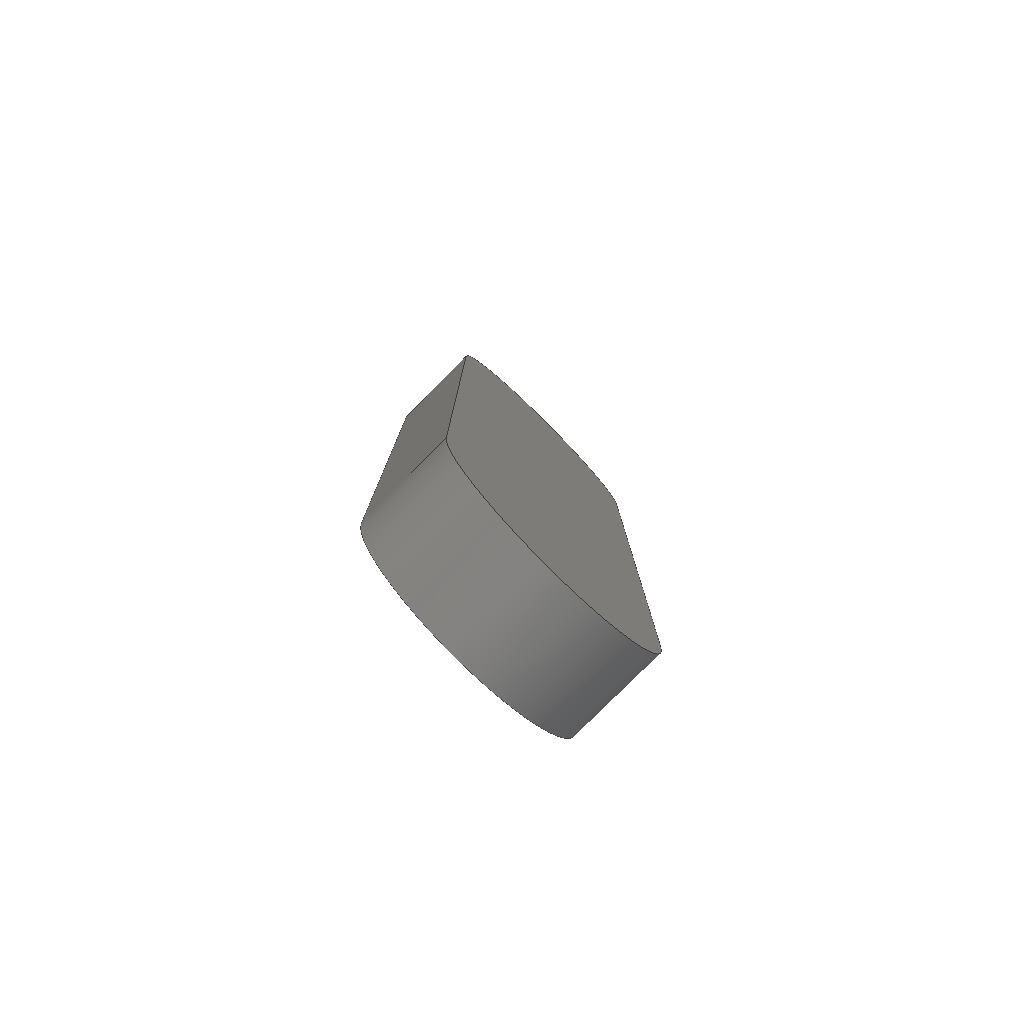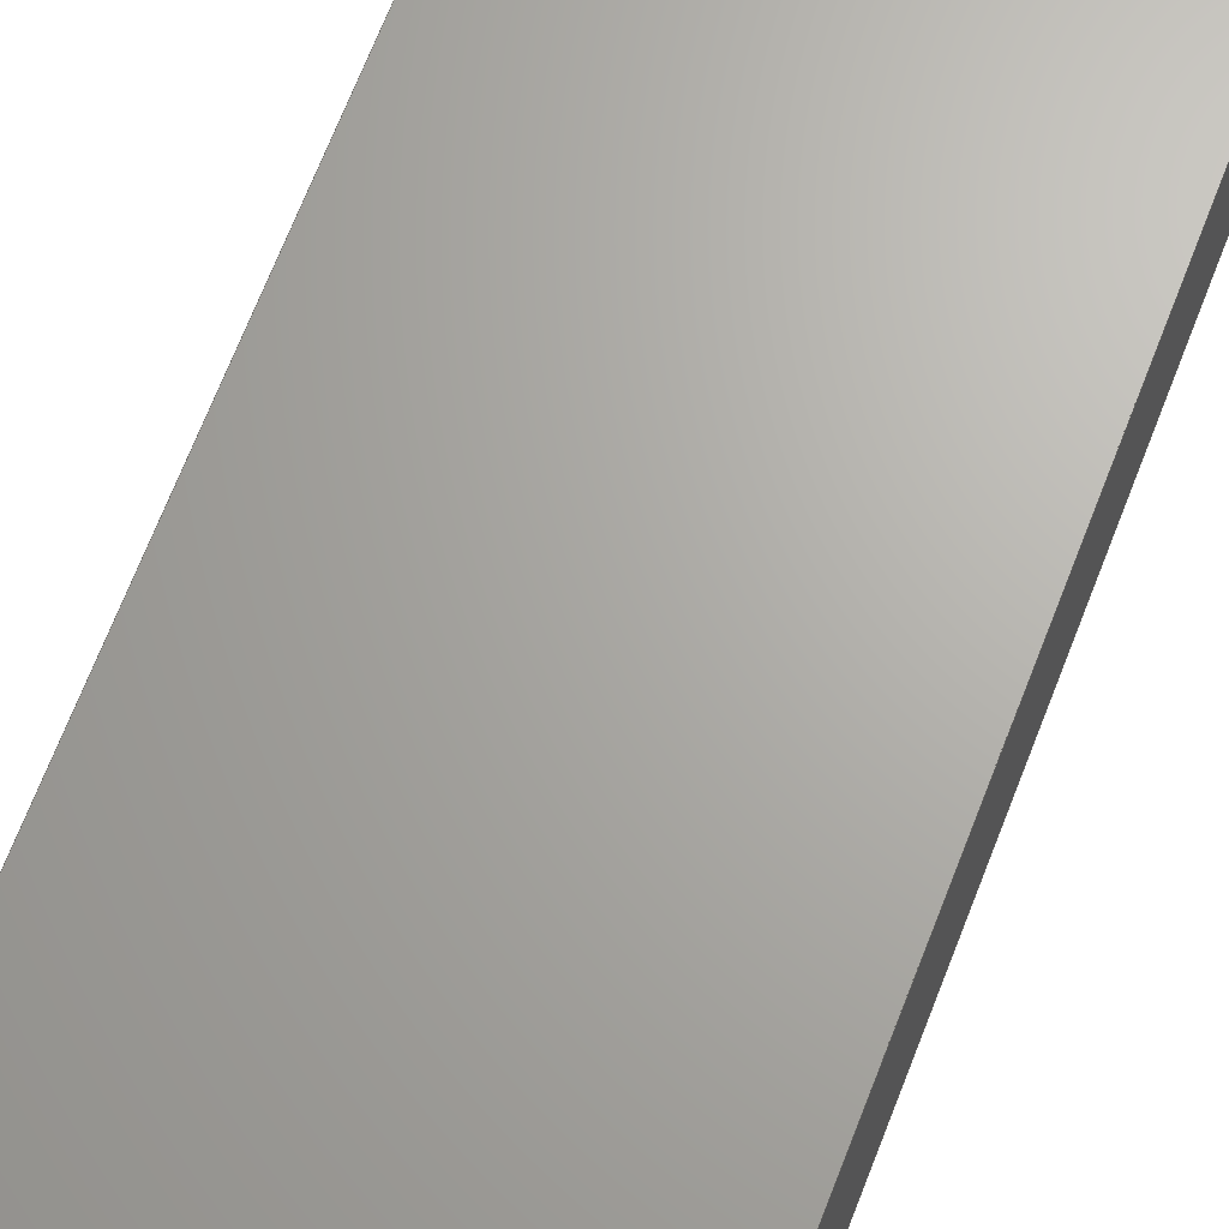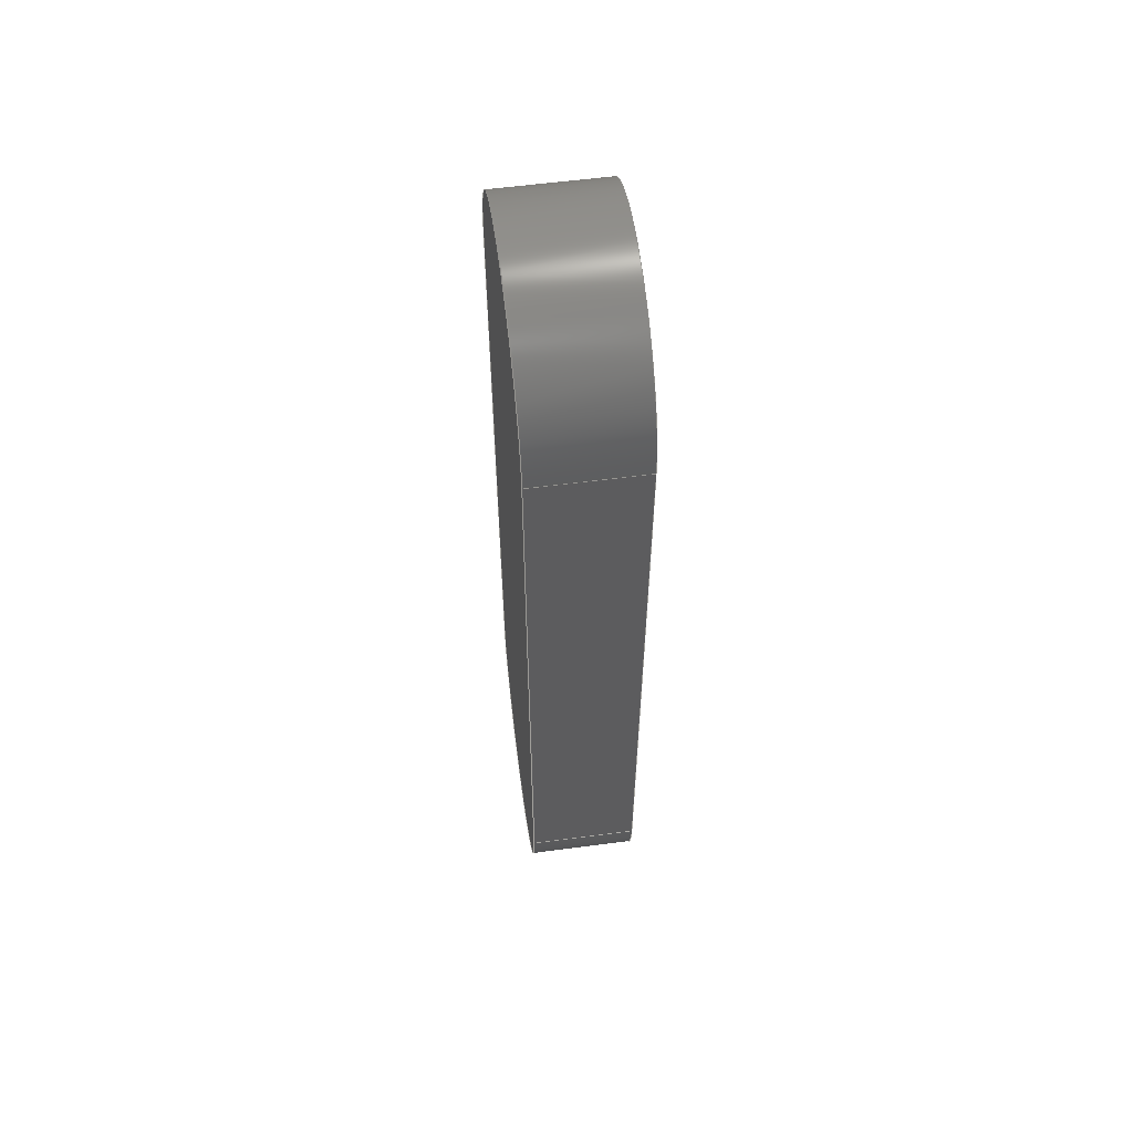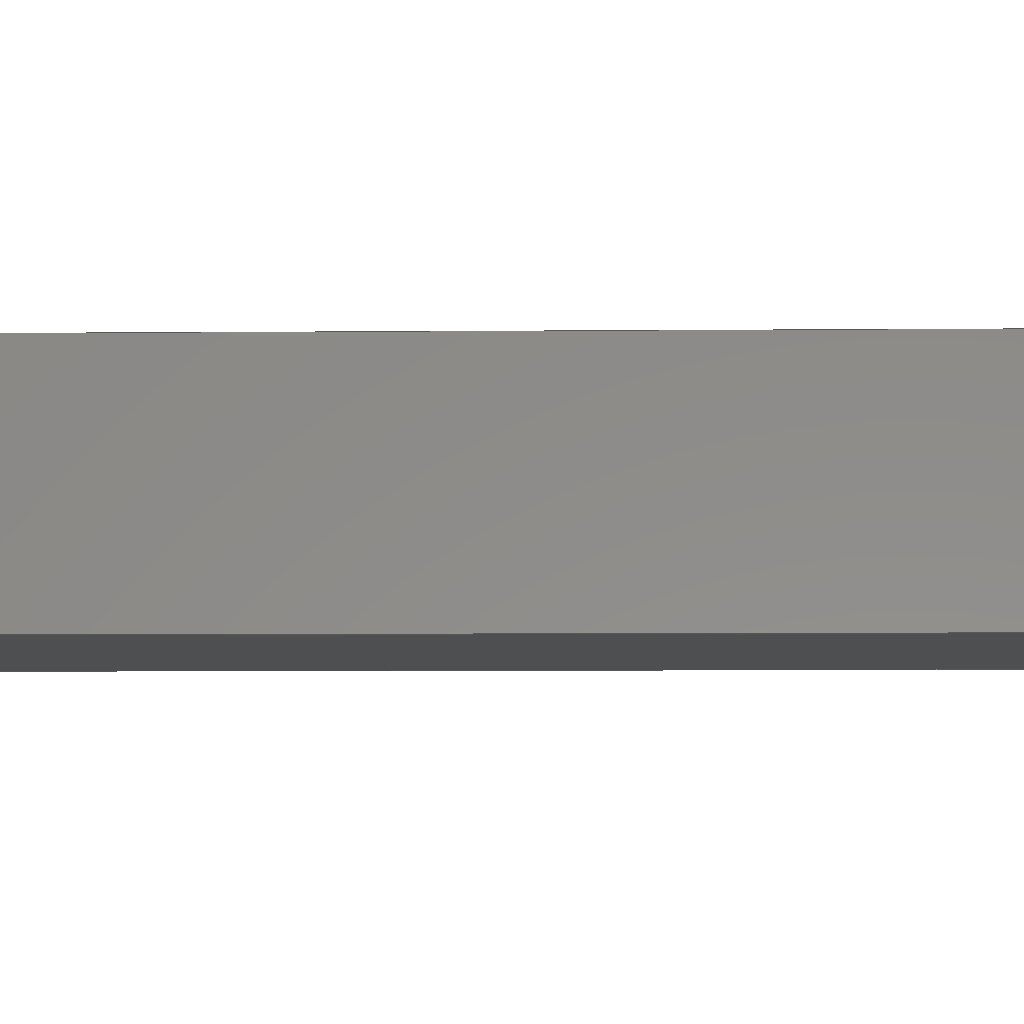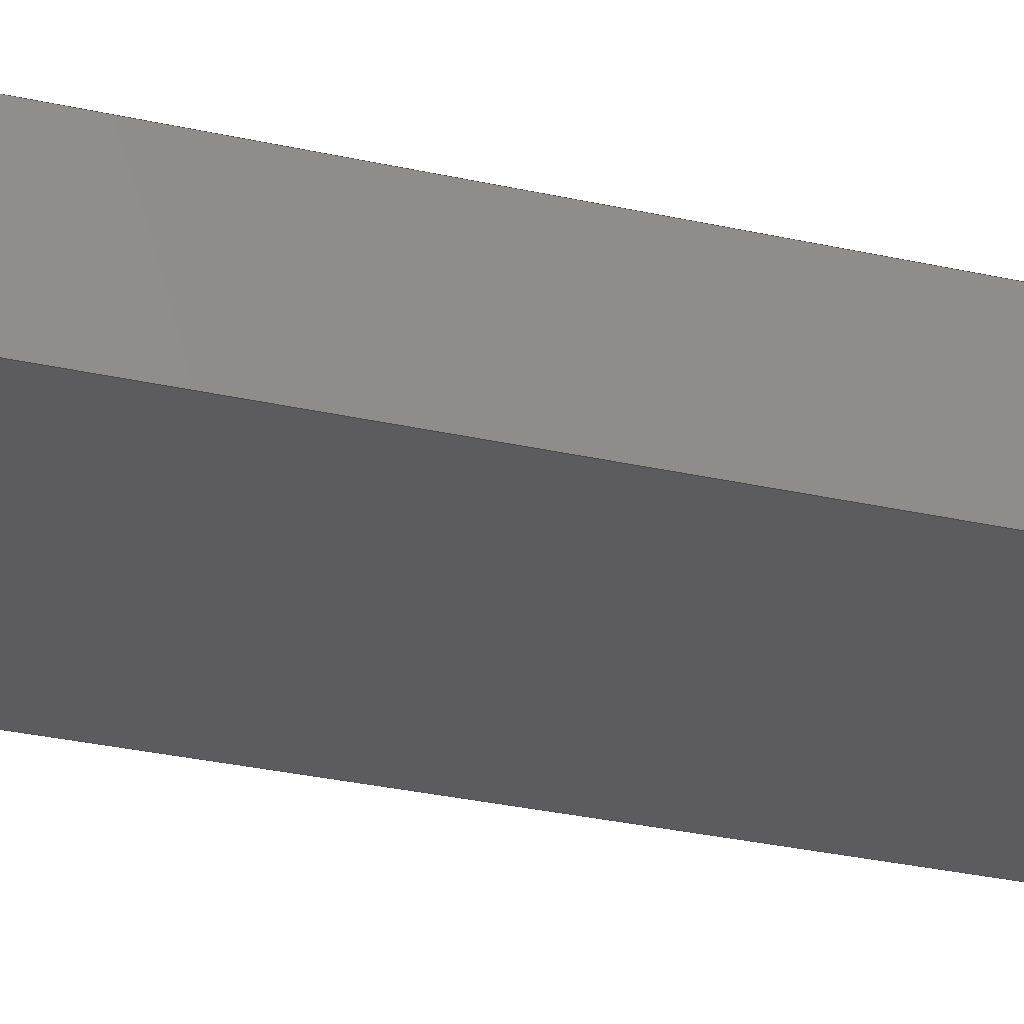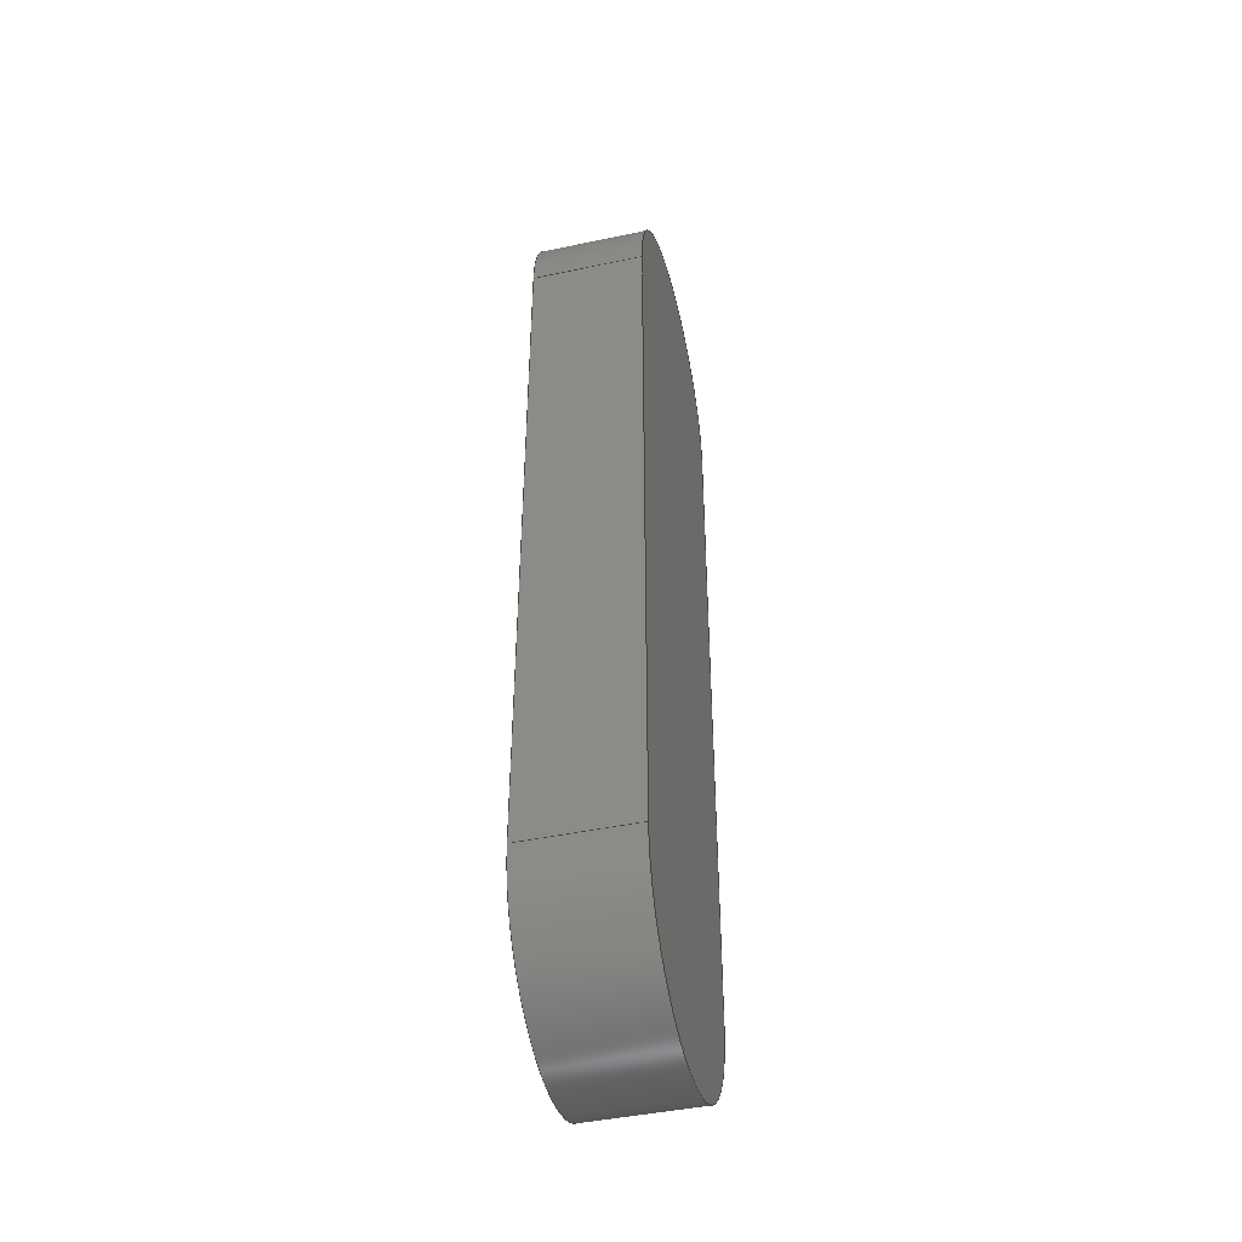
<metadata>
{"format":"step","ext":"step","renderer":"f3d","projection":"perspective","resolution":1024,"background":"white","views":[{"elev":-79.2,"azim":-44.7,"up":"+Z"},{"elev":66.6,"azim":-159.1,"up":"+Y"},{"elev":58.7,"azim":-97.7,"up":"+Z"},{"elev":-4.5,"azim":-87.8,"up":"+Y"},{"elev":-29.8,"azim":-108.4,"up":"+Y"},{"elev":-44.8,"azim":-76.2,"up":"+Z"}]}
</metadata>
<code>
ISO-10303-21;
DATA;
#1 = APPLICATION_PROTOCOL_DEFINITION('committee draft',
  'automotive_design',1997,#2);
#2 = APPLICATION_CONTEXT(
  'core data for automotive mechanical design processes');
#3 = SHAPE_DEFINITION_REPRESENTATION(#4,#10);
#4 = PRODUCT_DEFINITION_SHAPE('','',#5);
#5 = PRODUCT_DEFINITION('design','',#6,#9);
#6 = PRODUCT_DEFINITION_FORMATION('','',#7);
#7 = PRODUCT('occActiveX 20','occActiveX 20','',(#8));
#8 = MECHANICAL_CONTEXT('',#2,'mechanical');
#9 = PRODUCT_DEFINITION_CONTEXT('part definition',#2,'design');
#10 = ADVANCED_BREP_SHAPE_REPRESENTATION('',(#11,#15),#169);
#11 = AXIS2_PLACEMENT_3D('',#12,#13,#14);
#12 = CARTESIAN_POINT('',(0,0,0));
#13 = DIRECTION('',(0,0,1));
#14 = DIRECTION('',(1,0,-0));
#15 = MANIFOLD_SOLID_BREP('',#16);
#16 = CLOSED_SHELL('',(#17,#57,#90,#121,#145,#157));
#17 = ADVANCED_FACE('',(#18),#52,.T.);
#18 = FACE_BOUND('',#19,.T.);
#19 = EDGE_LOOP('',(#20,#30,#38,#46));
#20 = ORIENTED_EDGE('',*,*,#21,.T.);
#21 = EDGE_CURVE('',#22,#24,#26,.T.);
#22 = VERTEX_POINT('',#23);
#23 = CARTESIAN_POINT('',(25,0,2.455e-16));
#24 = VERTEX_POINT('',#25);
#25 = CARTESIAN_POINT('',(25,20,2.455e-16));
#26 = LINE('',#27,#28);
#27 = CARTESIAN_POINT('',(25,0,2.455e-16));
#28 = VECTOR('',#29,1);
#29 = DIRECTION('',(0,1,0));
#30 = ORIENTED_EDGE('',*,*,#31,.T.);
#31 = EDGE_CURVE('',#24,#32,#34,.T.);
#32 = VERTEX_POINT('',#33);
#33 = CARTESIAN_POINT('',(25,20,130));
#34 = LINE('',#35,#36);
#35 = CARTESIAN_POINT('',(25,20,0));
#36 = VECTOR('',#37,1);
#37 = DIRECTION('',(0,0,1));
#38 = ORIENTED_EDGE('',*,*,#39,.F.);
#39 = EDGE_CURVE('',#40,#32,#42,.T.);
#40 = VERTEX_POINT('',#41);
#41 = CARTESIAN_POINT('',(25,0,130));
#42 = LINE('',#43,#44);
#43 = CARTESIAN_POINT('',(25,0,130));
#44 = VECTOR('',#45,1);
#45 = DIRECTION('',(0,1,0));
#46 = ORIENTED_EDGE('',*,*,#47,.F.);
#47 = EDGE_CURVE('',#22,#40,#48,.T.);
#48 = LINE('',#49,#50);
#49 = CARTESIAN_POINT('',(25,0,0));
#50 = VECTOR('',#51,1);
#51 = DIRECTION('',(0,0,1));
#52 = PLANE('',#53);
#53 = AXIS2_PLACEMENT_3D('',#54,#55,#56);
#54 = CARTESIAN_POINT('',(25,0,0));
#55 = DIRECTION('',(1,0,0));
#56 = DIRECTION('',(0,0,1));
#57 = ADVANCED_FACE('',(#58),#85,.T.);
#58 = FACE_BOUND('',#59,.T.);
#59 = EDGE_LOOP('',(#60,#61,#70,#78));
#60 = ORIENTED_EDGE('',*,*,#39,.T.);
#61 = ORIENTED_EDGE('',*,*,#62,.T.);
#62 = EDGE_CURVE('',#32,#63,#65,.T.);
#63 = VERTEX_POINT('',#64);
#64 = CARTESIAN_POINT('',(-25,20,130));
#65 = CIRCLE('',#66,25);
#66 = AXIS2_PLACEMENT_3D('',#67,#68,#69);
#67 = CARTESIAN_POINT('',(0,20,130));
#68 = DIRECTION('',(0,-1,0));
#69 = DIRECTION('',(1,0,0));
#70 = ORIENTED_EDGE('',*,*,#71,.F.);
#71 = EDGE_CURVE('',#72,#63,#74,.T.);
#72 = VERTEX_POINT('',#73);
#73 = CARTESIAN_POINT('',(-25,0,130));
#74 = LINE('',#75,#76);
#75 = CARTESIAN_POINT('',(-25,0,130));
#76 = VECTOR('',#77,1);
#77 = DIRECTION('',(0,1,0));
#78 = ORIENTED_EDGE('',*,*,#79,.F.);
#79 = EDGE_CURVE('',#40,#72,#80,.T.);
#80 = CIRCLE('',#81,25);
#81 = AXIS2_PLACEMENT_3D('',#82,#83,#84);
#82 = CARTESIAN_POINT('',(0,0,130));
#83 = DIRECTION('',(0,-1,0));
#84 = DIRECTION('',(1,0,0));
#85 = CYLINDRICAL_SURFACE('',#86,25);
#86 = AXIS2_PLACEMENT_3D('',#87,#88,#89);
#87 = CARTESIAN_POINT('',(0,0,130));
#88 = DIRECTION('',(0,-1,0));
#89 = DIRECTION('',(1,0,0));
#90 = ADVANCED_FACE('',(#91),#116,.T.);
#91 = FACE_BOUND('',#92,.T.);
#92 = EDGE_LOOP('',(#93,#94,#102,#110));
#93 = ORIENTED_EDGE('',*,*,#71,.T.);
#94 = ORIENTED_EDGE('',*,*,#95,.T.);
#95 = EDGE_CURVE('',#63,#96,#98,.T.);
#96 = VERTEX_POINT('',#97);
#97 = CARTESIAN_POINT('',(-25,20,0));
#98 = LINE('',#99,#100);
#99 = CARTESIAN_POINT('',(-25,20,130));
#100 = VECTOR('',#101,1);
#101 = DIRECTION('',(0,0,-1));
#102 = ORIENTED_EDGE('',*,*,#103,.F.);
#103 = EDGE_CURVE('',#104,#96,#106,.T.);
#104 = VERTEX_POINT('',#105);
#105 = CARTESIAN_POINT('',(-25,0,0));
#106 = LINE('',#107,#108);
#107 = CARTESIAN_POINT('',(-25,0,0));
#108 = VECTOR('',#109,1);
#109 = DIRECTION('',(0,1,0));
#110 = ORIENTED_EDGE('',*,*,#111,.F.);
#111 = EDGE_CURVE('',#72,#104,#112,.T.);
#112 = LINE('',#113,#114);
#113 = CARTESIAN_POINT('',(-25,0,130));
#114 = VECTOR('',#115,1);
#115 = DIRECTION('',(0,0,-1));
#116 = PLANE('',#117);
#117 = AXIS2_PLACEMENT_3D('',#118,#119,#120);
#118 = CARTESIAN_POINT('',(-25,0,130));
#119 = DIRECTION('',(-1,0,0));
#120 = DIRECTION('',(0,0,-1));
#121 = ADVANCED_FACE('',(#122),#140,.T.);
#122 = FACE_BOUND('',#123,.T.);
#123 = EDGE_LOOP('',(#124,#125,#132,#133));
#124 = ORIENTED_EDGE('',*,*,#103,.T.);
#125 = ORIENTED_EDGE('',*,*,#126,.T.);
#126 = EDGE_CURVE('',#96,#24,#127,.T.);
#127 = CIRCLE('',#128,25);
#128 = AXIS2_PLACEMENT_3D('',#129,#130,#131);
#129 = CARTESIAN_POINT('',(0,20,1.776e-15));
#130 = DIRECTION('',(0,-1,0));
#131 = DIRECTION('',(-1,-0,-7.105e-17));
#132 = ORIENTED_EDGE('',*,*,#21,.F.);
#133 = ORIENTED_EDGE('',*,*,#134,.F.);
#134 = EDGE_CURVE('',#104,#22,#135,.T.);
#135 = CIRCLE('',#136,25);
#136 = AXIS2_PLACEMENT_3D('',#137,#138,#139);
#137 = CARTESIAN_POINT('',(0,0,1.776e-15));
#138 = DIRECTION('',(0,-1,0));
#139 = DIRECTION('',(-1,-0,-7.105e-17));
#140 = CYLINDRICAL_SURFACE('',#141,25);
#141 = AXIS2_PLACEMENT_3D('',#142,#143,#144);
#142 = CARTESIAN_POINT('',(0,0,1.776e-15));
#143 = DIRECTION('',(0,-1,0));
#144 = DIRECTION('',(-1,-0,-7.105e-17));
#145 = ADVANCED_FACE('',(#146),#152,.T.);
#146 = FACE_BOUND('',#147,.T.);
#147 = EDGE_LOOP('',(#148,#149,#150,#151));
#148 = ORIENTED_EDGE('',*,*,#47,.T.);
#149 = ORIENTED_EDGE('',*,*,#79,.T.);
#150 = ORIENTED_EDGE('',*,*,#111,.T.);
#151 = ORIENTED_EDGE('',*,*,#134,.T.);
#152 = PLANE('',#153);
#153 = AXIS2_PLACEMENT_3D('',#154,#155,#156);
#154 = CARTESIAN_POINT('',(-1.386e-16,0,65));
#155 = DIRECTION('',(-0,-1,-0));
#156 = DIRECTION('',(0,0,-1));
#157 = ADVANCED_FACE('',(#158),#164,.F.);
#158 = FACE_BOUND('',#159,.F.);
#159 = EDGE_LOOP('',(#160,#161,#162,#163));
#160 = ORIENTED_EDGE('',*,*,#31,.T.);
#161 = ORIENTED_EDGE('',*,*,#62,.T.);
#162 = ORIENTED_EDGE('',*,*,#95,.T.);
#163 = ORIENTED_EDGE('',*,*,#126,.T.);
#164 = PLANE('',#165);
#165 = AXIS2_PLACEMENT_3D('',#166,#167,#168);
#166 = CARTESIAN_POINT('',(-1.386e-16,20,65));
#167 = DIRECTION('',(-0,-1,-0));
#168 = DIRECTION('',(0,0,-1));
#169 = ( GEOMETRIC_REPRESENTATION_CONTEXT(3) 
GLOBAL_UNCERTAINTY_ASSIGNED_CONTEXT((#173)) GLOBAL_UNIT_ASSIGNED_CONTEXT
((#170,#171,#172)) REPRESENTATION_CONTEXT('Context #1',
  '3D Context with UNIT and UNCERTAINTY') );
#170 = ( LENGTH_UNIT() NAMED_UNIT(*) SI_UNIT(.MILLI.,.METRE.) );
#171 = ( NAMED_UNIT(*) PLANE_ANGLE_UNIT() SI_UNIT($,.RADIAN.) );
#172 = ( NAMED_UNIT(*) SI_UNIT($,.STERADIAN.) SOLID_ANGLE_UNIT() );
#173 = UNCERTAINTY_MEASURE_WITH_UNIT(LENGTH_MEASURE(1e-07),#170,
  'distance_accuracy_value','confusion accuracy');
#174 = PRODUCT_TYPE('part',$,(#7));
ENDSEC;
END-ISO-10303-21;

</code>
